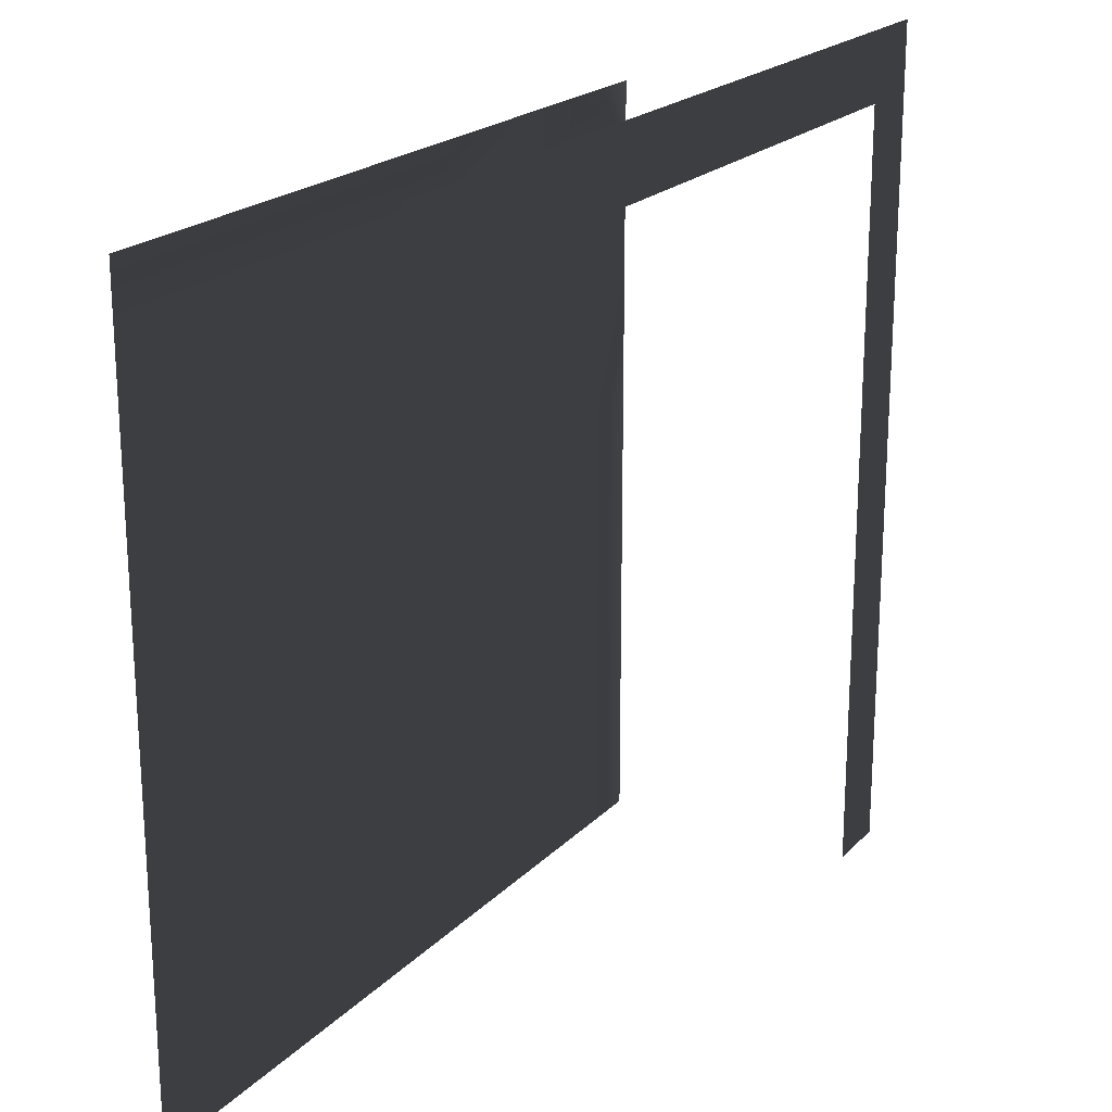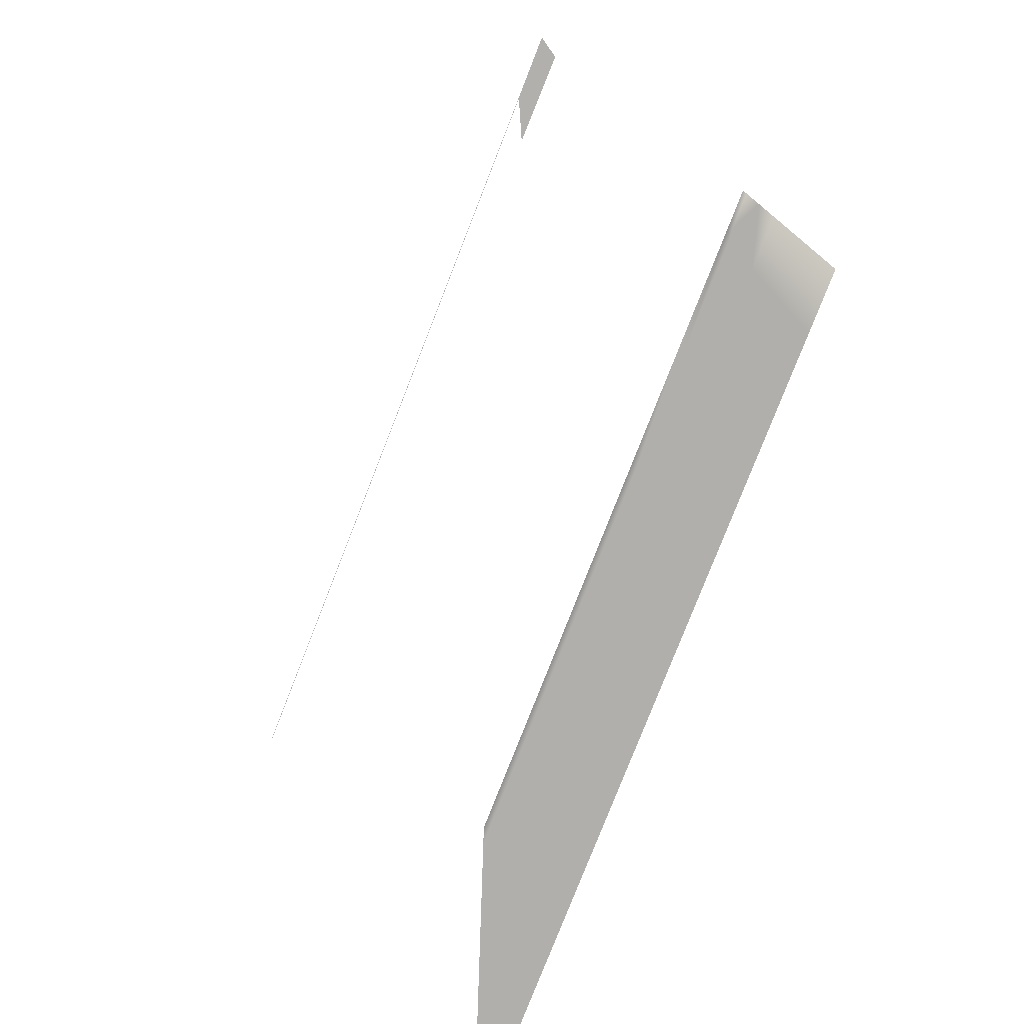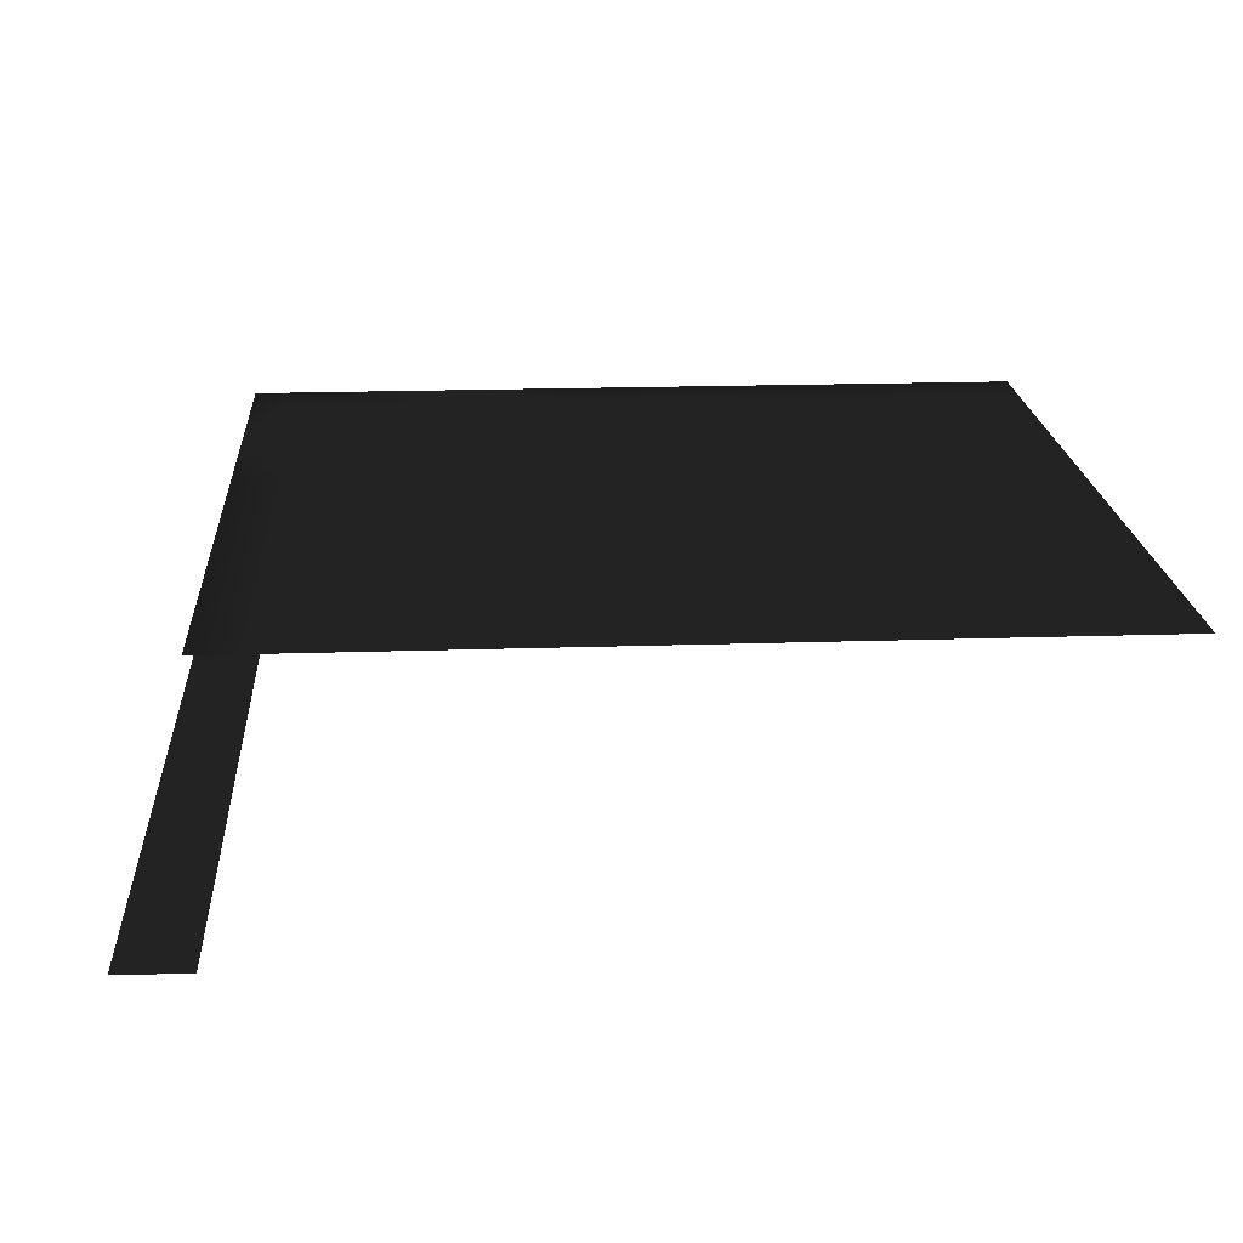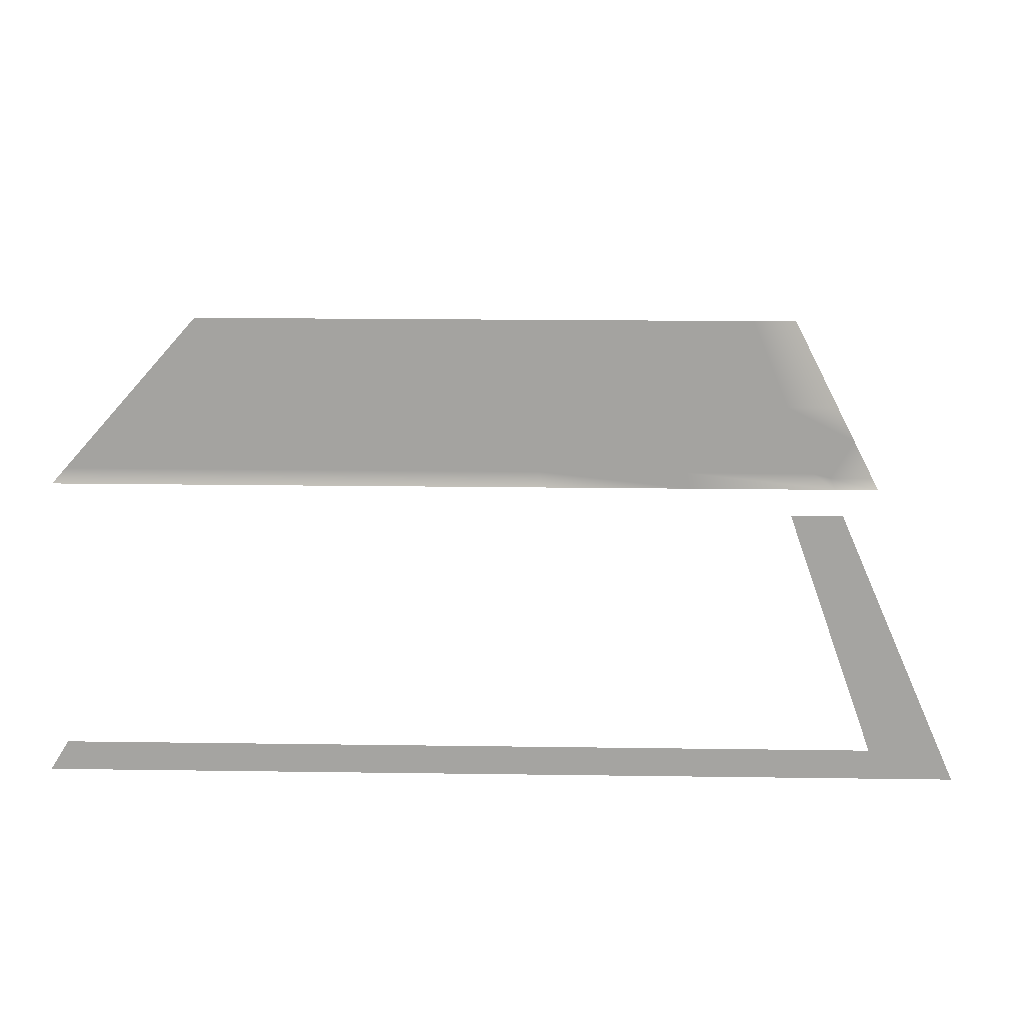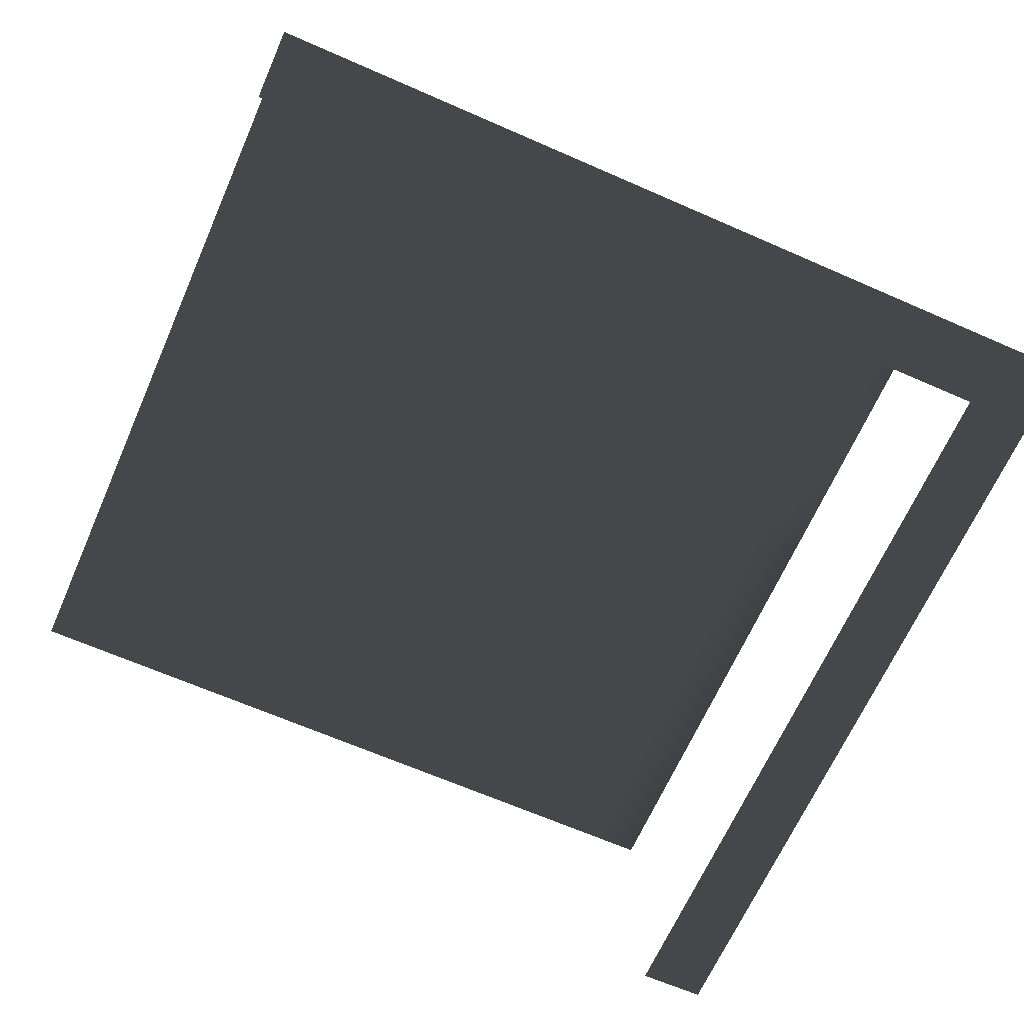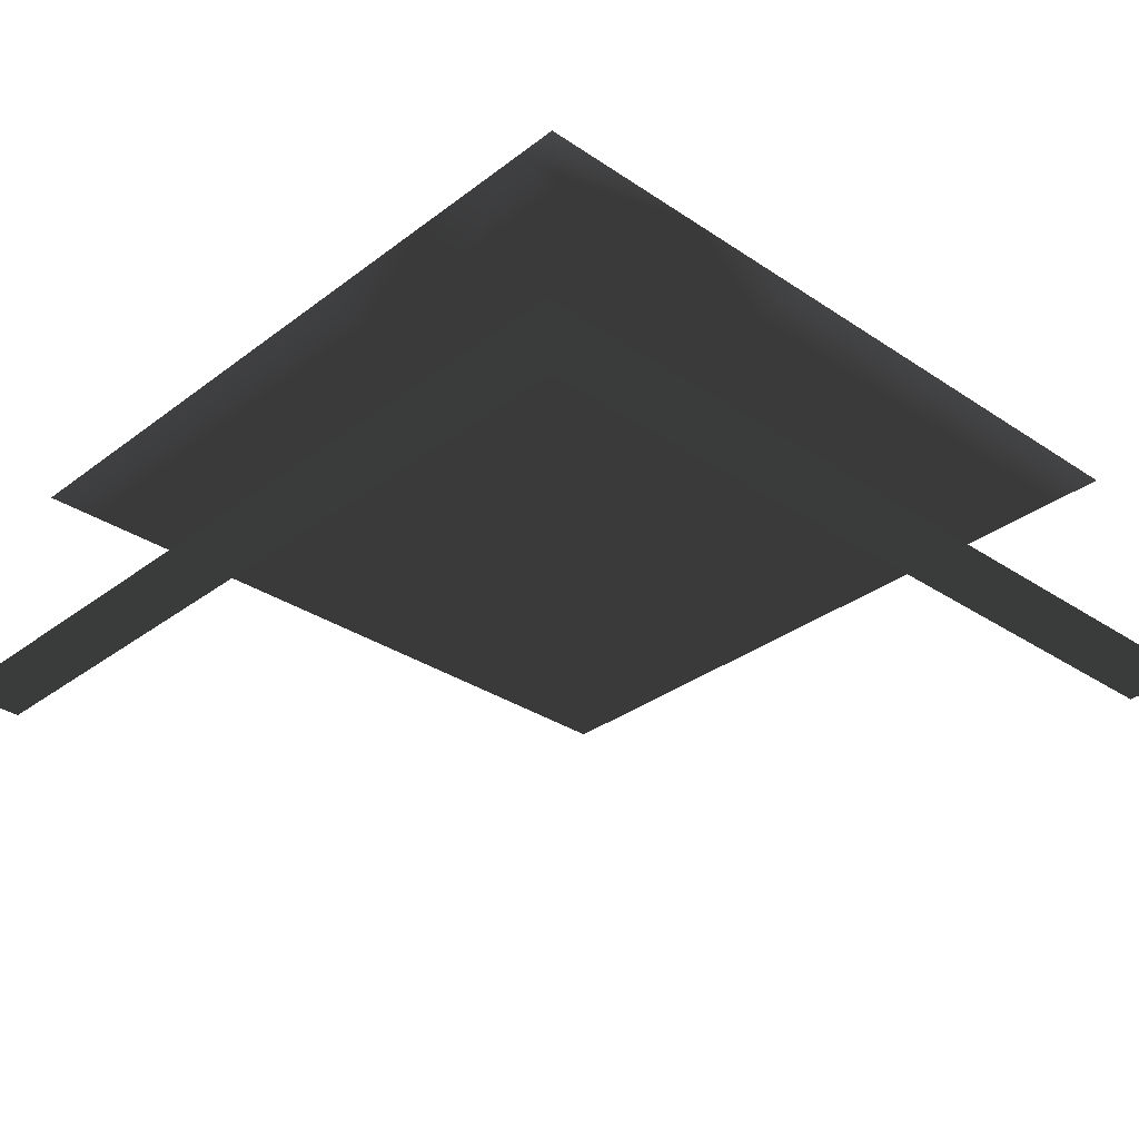
<metadata>
{"format":"obj","ext":"obj","renderer":"f3d","projection":"perspective","resolution":1024,"background":"white","views":[{"elev":21.0,"azim":120.8,"up":"+Y"},{"elev":-78.1,"azim":-111.3,"up":"+Y"},{"elev":19.5,"azim":-3.6,"up":"+Z"},{"elev":16.8,"azim":-178.3,"up":"+Z"},{"elev":-65.9,"azim":156.2,"up":"+Z"},{"elev":-31.9,"azim":-133.3,"up":"+Z"}]}
</metadata>
<code>
v -8.472 6.793 -3.446e-06
v -6.47 6.793 -2.175e-06
v -6.47 6.028 -2.073e-06
v -8.472 6.028 -3.344e-06
v -4.334 6.028 -2.073e-06
v -4.334 3.351 -4.463e-07
v -6.47 3.351 -4.463e-07
v -4.334 6.793 -9.045e-07
v -2.395 6.028 -8.026e-07
v -2.395 6.793 -9.045e-07
v 3.134e-05 6.028 -8.026e-07
v 3.331e-05 6.793 -9.045e-07
v -10.39 6.793 -3.446e-06
v -10.19 6.028 -3.344e-06
v -10.39 6.232 -3.372e-06
v -7.51 3.351 -1.717e-06
v -8.472 4.313 -1.845e-06
v -2.395 3.351 8.246e-07
v 2.109e-05 3.351 -4.463e-07
v 1.386e-05 0.4296 1.214e-06
v -2.395 0.4296 -5.721e-08
v 2.251e-06 -2.728 1.634e-06
v -1.431 -2.728 3.633e-07
v -2.395 -1.764 2.349e-07
v -4.589 0.4296 -5.721e-08
v -4.176e-05 -4.159 1.825e-06
v -10.95 6.793 -3.446e-06
v -6.47 2.311 -3.077e-07
v -8.473 6.839 -3.689
v -6.487 6.839 -3.689
v -6.468 7.799 -3.679
v -8.472 7.799 -3.679
v -4.334 7.799 -3.679
v -4.354 6.839 -3.689
v -2.331 7.799 -3.679
v -2.334 6.839 -3.689
v 3.202e-05 7.799 -3.679
v 3.248e-05 6.839 -3.689
v -10.39 6.839 -3.689
v -10.4 7.799 -3.679
v -11 6.839 -3.689
v -11.96 7.799 -3.679
v -10.95 4.313 -1.845e-06
v -10.19 4.313 -1.845e-06
v -10.19 2.311 -1.579e-06
v -10.95 2.311 -3.077e-07
v -10.19 0.175 -2.33e-08
v -7.51 0.175 -2.33e-08
v -7.51 2.311 -3.077e-07
v -10.95 0.175 -2.33e-08
v -10.19 -1.764 1.506e-06
v -10.95 -1.764 1.506e-06
v -10.19 -4.159 1.825e-06
v -10.95 -4.159 1.825e-06
v -10.19 6.028 -3.344e-06
v -10.39 6.232 -3.372e-06
v -10.95 6.232 -3.372e-06
v -7.51 3.351 -1.717e-06
v -8.472 4.313 -1.845e-06
v -7.51 -1.764 1.506e-06
v -7.51 -4.159 1.825e-06
v -4.589 -4.159 1.825e-06
v -4.589 -1.764 1.506e-06
v -2.395 -1.764 2.349e-07
v -1.431 -4.159 1.825e-06
v -1.431 -2.728 3.633e-07
v -4.589 0.4296 -5.721e-08
v -4.176e-05 -4.159 1.825e-06
v -10.95 6.793 -3.446e-06
v -6.47 2.311 -3.077e-07
v -11 4.314 -3.689
v -11.96 4.313 -3.679
v -11.96 2.309 -3.679
v -11 2.328 -3.689
v -11.96 0.175 -3.679
v -11 0.1954 -3.689
v -11.96 -1.828 -3.679
v -11 -1.825 -3.689
v -11.96 -4.159 -3.679
v -11 -4.159 -3.689
v -11 6.231 -3.689
v -11.96 6.238 -3.679
v -11 6.839 -3.689
v -11.96 7.799 -3.679
g P_DF_Lvl06_Wall_01_corner_(1)_795_137
f 1 3 2
f 1 4 3
f 2 3 5
f 6 5 3
f 6 3 7
f 4 7 3
f 2 5 8
f 8 5 9
f 8 9 10
f 10 9 11
f 10 11 12
f 13 4 1
f 4 13 14
f 14 13 15
f 7 4 16
f 16 4 17
f 17 4 14
f 11 9 18
f 5 18 9
f 5 6 18
f 11 18 19
f 18 20 19
f 18 21 20
f 6 21 18
f 21 22 20
f 22 21 23
f 23 21 24
f 25 24 21
f 6 25 21
f 26 22 23
f 15 13 27
f 6 28 25
f 28 7 16
f 6 7 28
f 29 31 30
f 29 32 31
f 30 31 33
f 30 33 34
f 34 33 35
f 34 35 36
f 36 35 37
f 36 37 38
f 32 29 39
f 32 39 40
f 40 39 41
f 40 41 42
f 43 45 44
f 43 46 45
f 46 47 45
f 48 45 47
f 48 49 45
f 46 50 47
f 50 51 47
f 50 52 51
f 52 53 51
f 52 54 53
f 55 43 44
f 43 55 56
f 43 56 57
f 58 45 49
f 45 58 59
f 45 59 44
f 59 55 44
f 53 60 51
f 47 60 48
f 47 51 60
f 53 61 60
f 60 61 62
f 60 62 63
f 48 60 63
f 62 64 63
f 65 64 62
f 64 65 66
f 63 64 67
f 68 66 65
f 56 69 57
f 48 63 67
f 48 67 70
f 48 70 49
f 70 58 49
f 71 73 72
f 71 74 73
f 74 75 73
f 74 76 75
f 76 77 75
f 76 78 77
f 78 79 77
f 78 80 79
f 72 81 71
f 72 82 81
f 82 83 81
f 82 84 83

</code>
